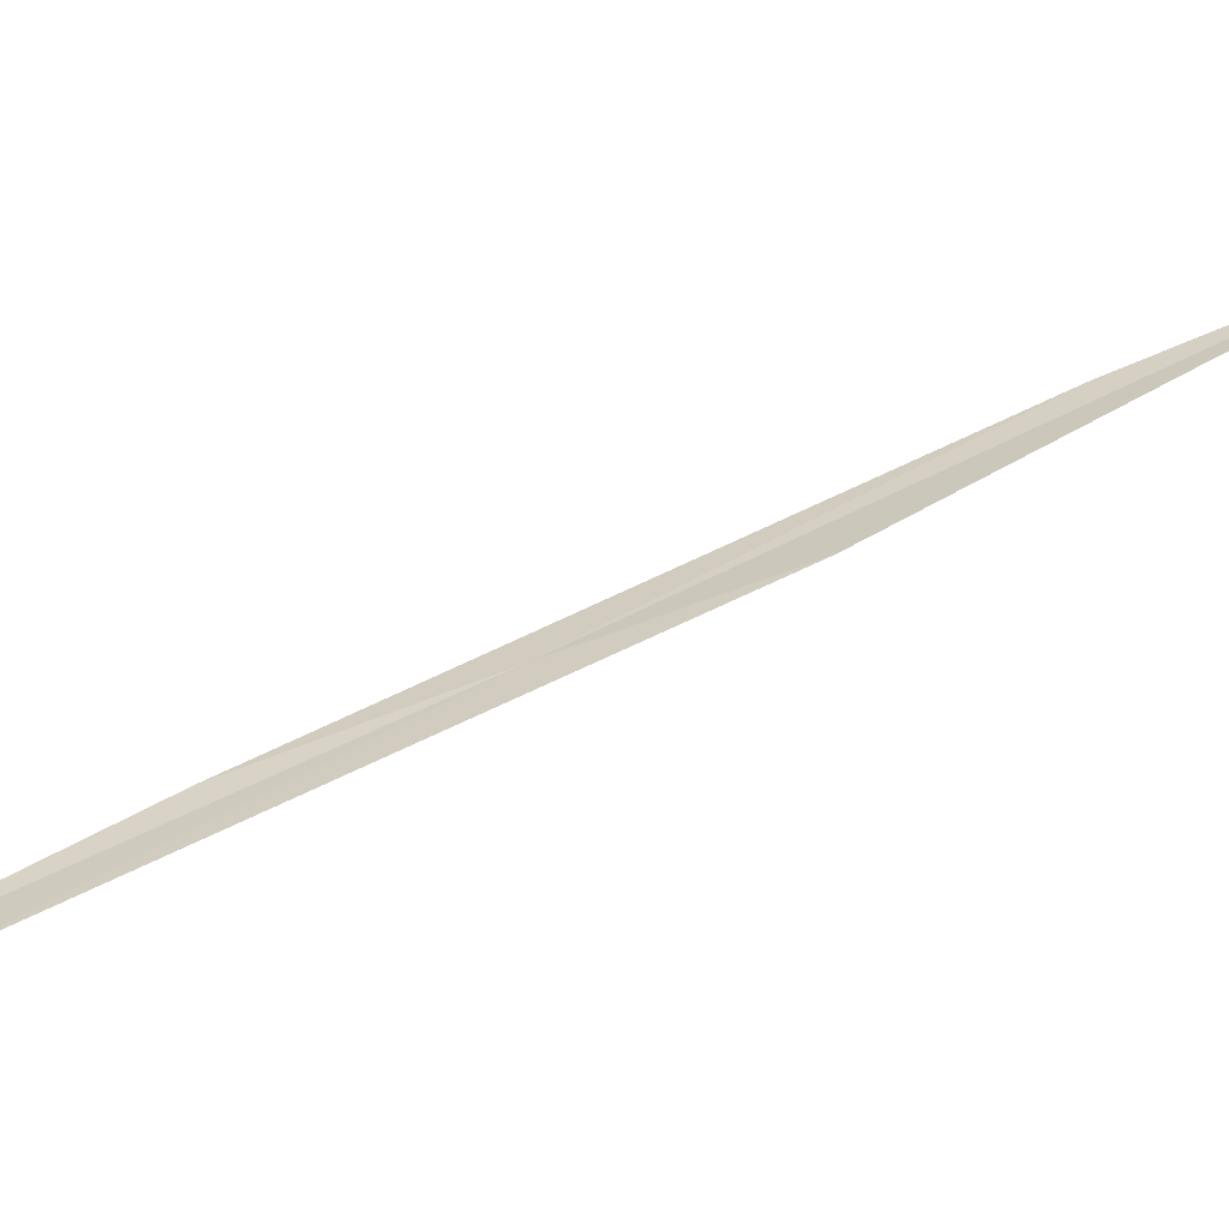
<metadata>
{"format":"obj","ext":"obj","renderer":"f3d","projection":"perspective","resolution":1024,"background":"white","views":[{"elev":-74.5,"azim":-69.9,"up":"+Y"}]}
</metadata>
<code>
v 28.09 39.13 34.15
v 28.18 39.45 35.49
v 28.2 41.22 38.51
v 28.11 40.55 36.76
v 28.01 38.73 32.77
v 28.09 37.81 31.61
v 28.01 37.66 30.56
f 1 3 2
f 1 4 3
f 1 5 4
f 1 6 7
f 1 7 5
f 1 2 6

</code>
